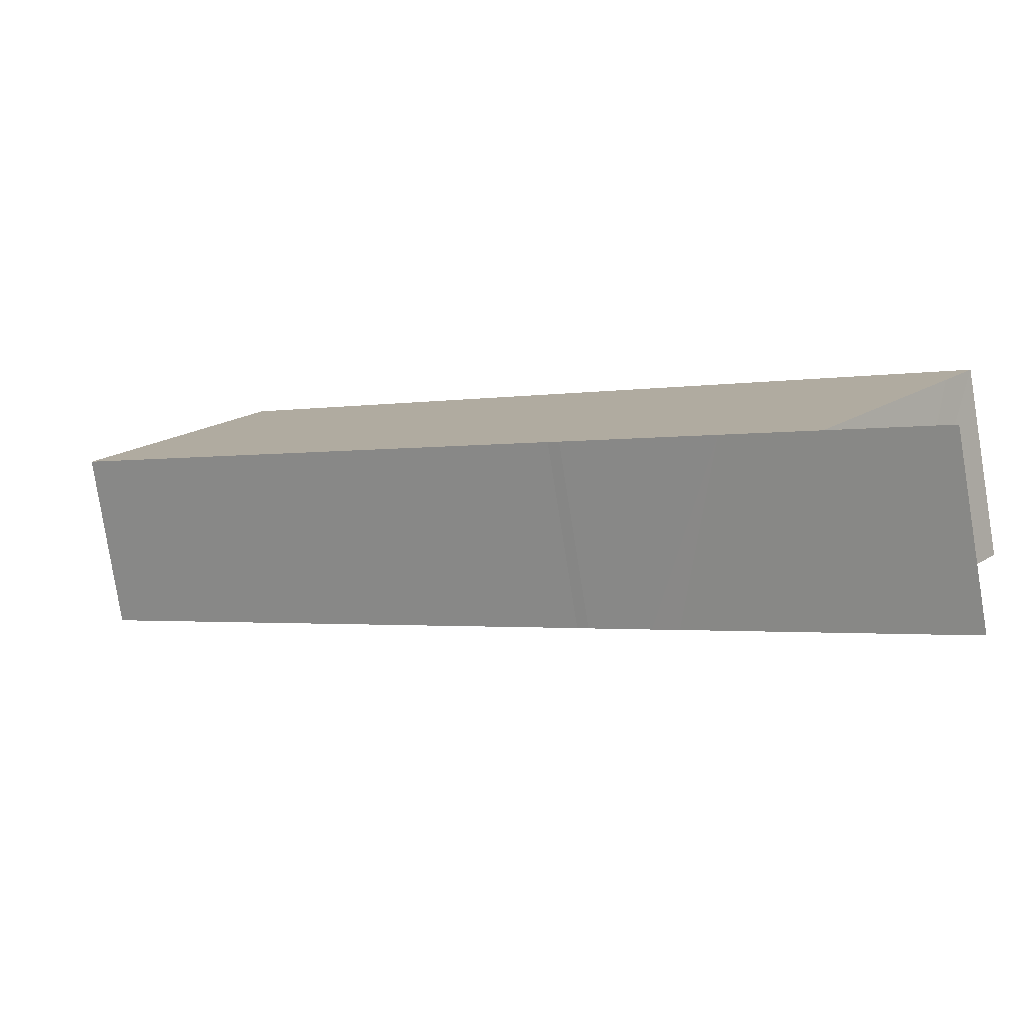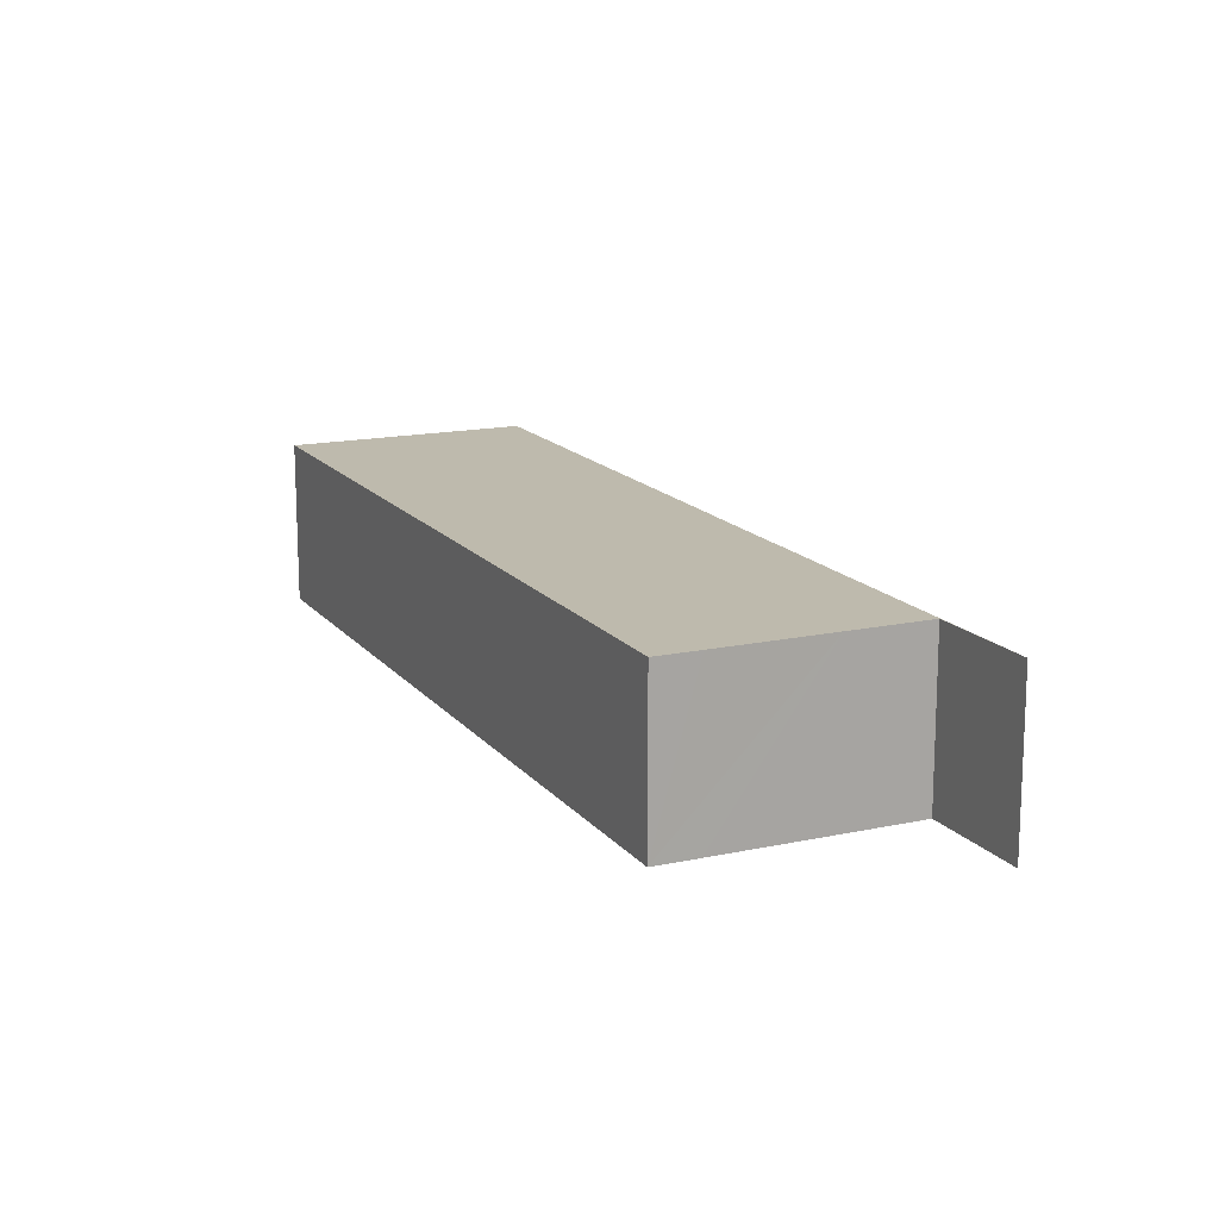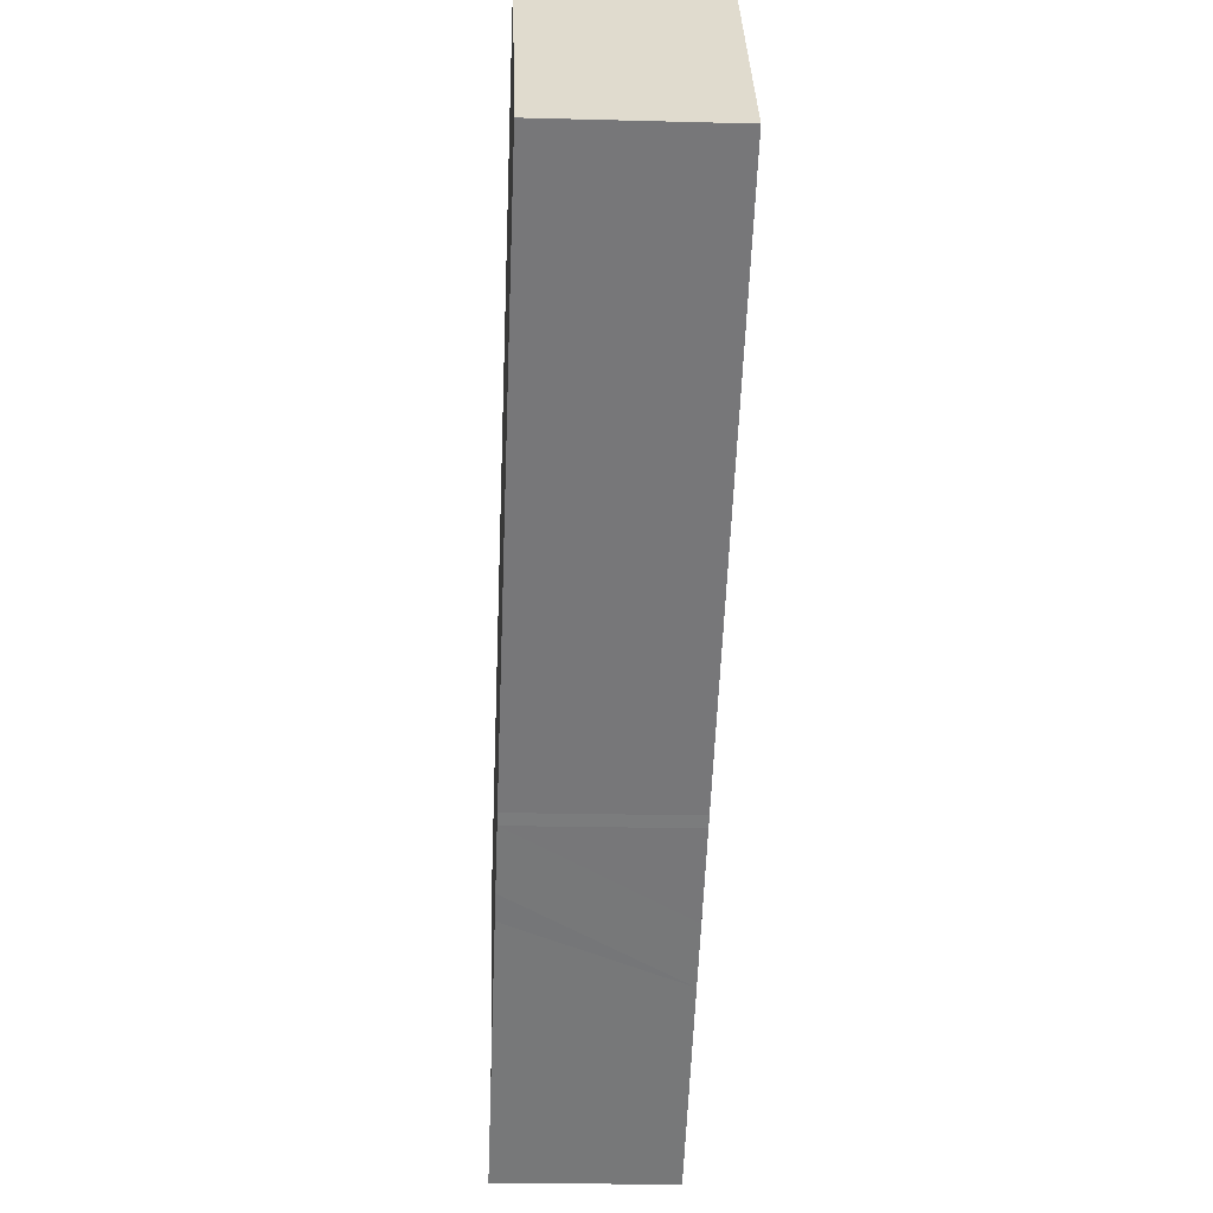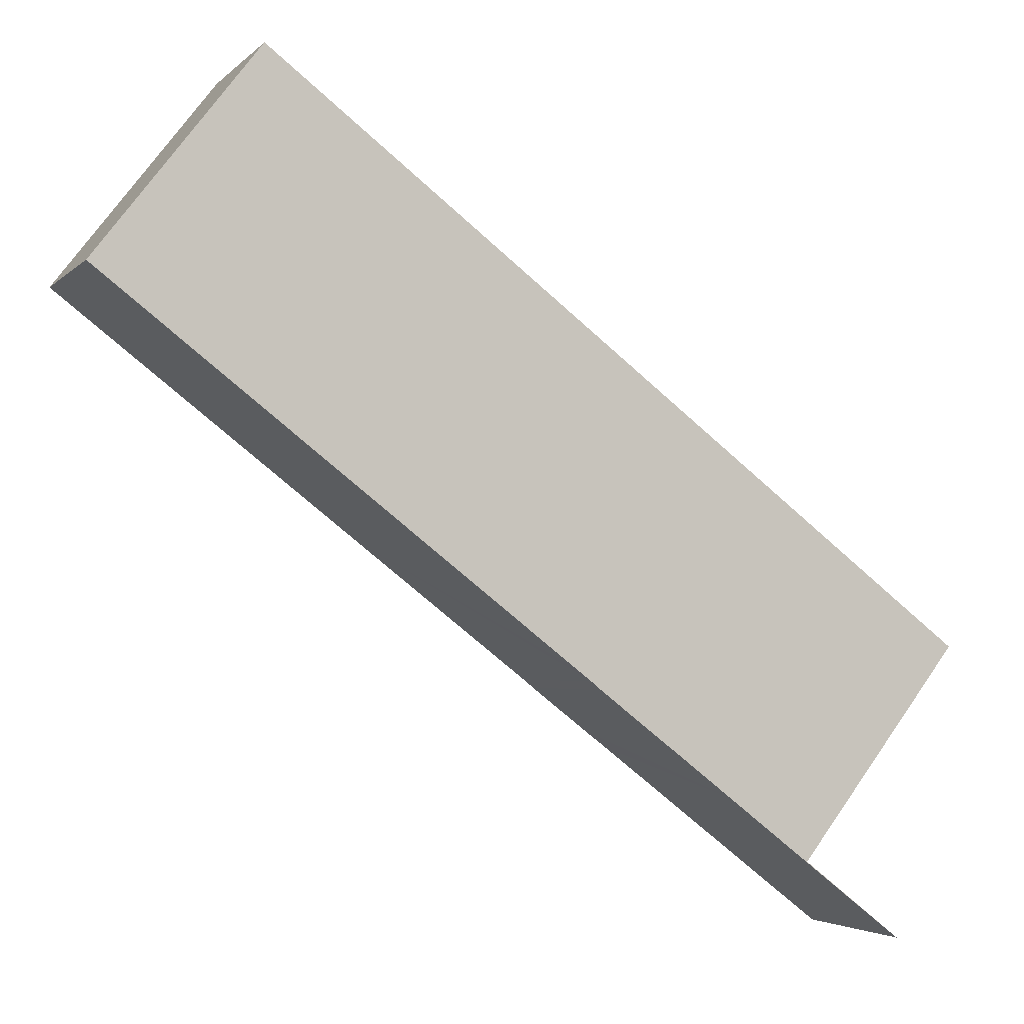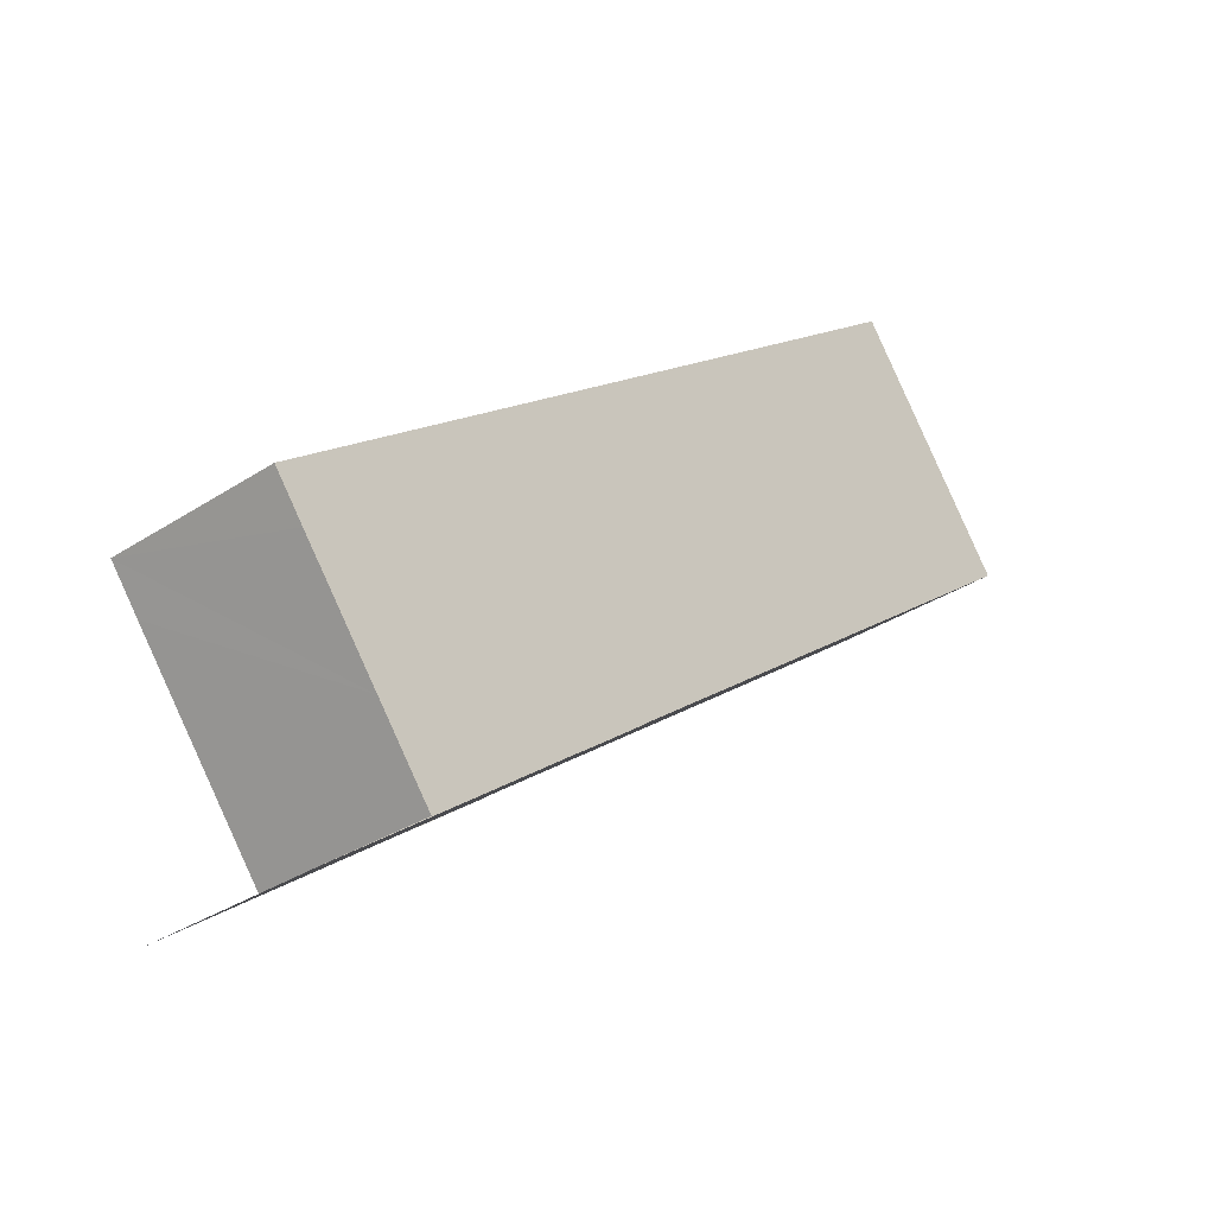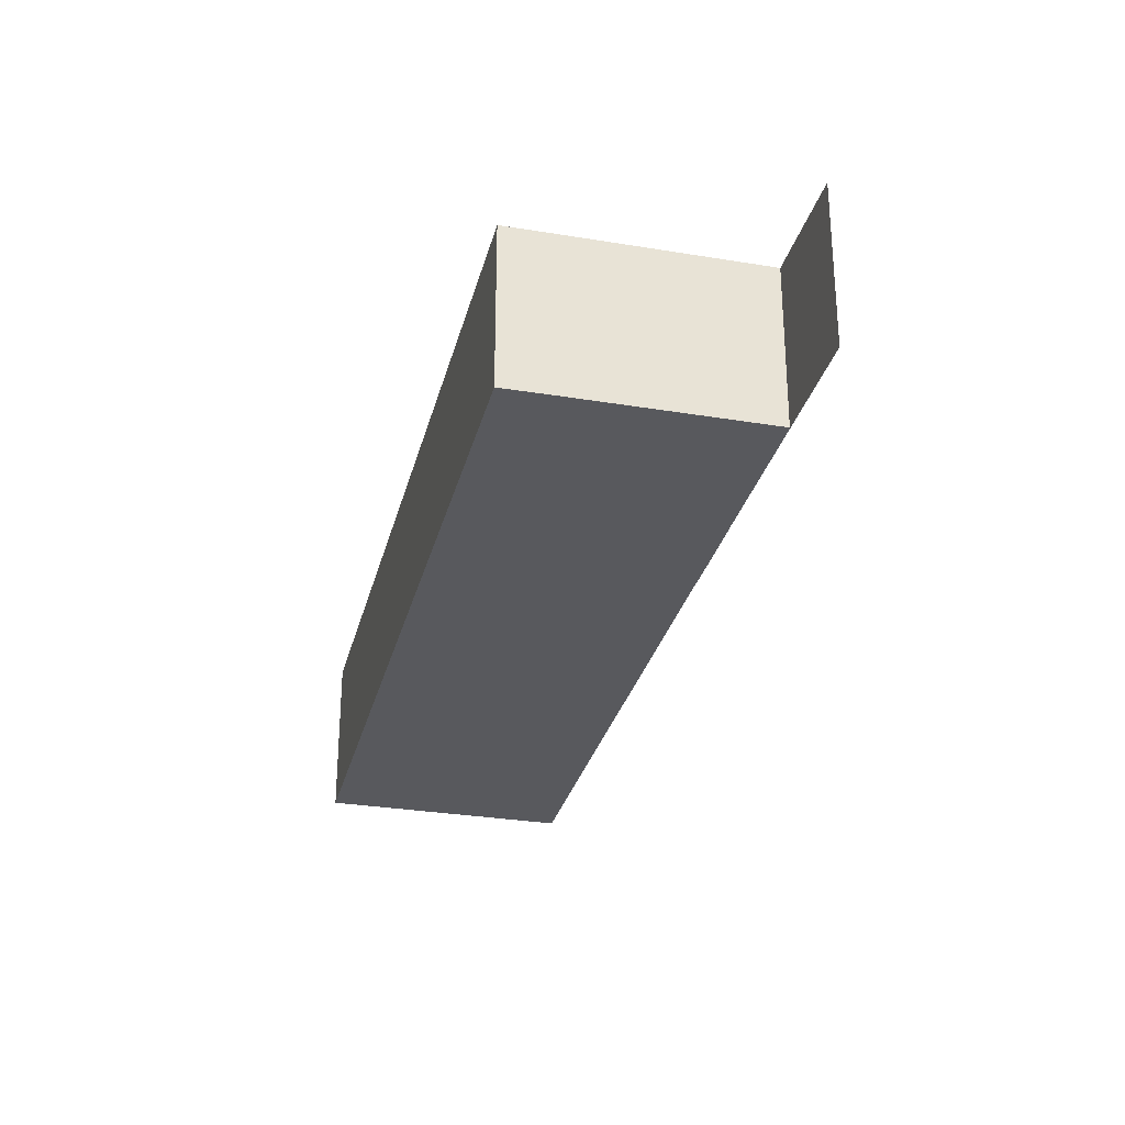
<metadata>
{"format":"obj","ext":"obj","renderer":"f3d","projection":"perspective","resolution":1024,"background":"white","views":[{"elev":-79.9,"azim":9.1,"up":"+Z"},{"elev":15.4,"azim":102.9,"up":"+Y"},{"elev":-19.4,"azim":-92.9,"up":"+Z"},{"elev":-3.3,"azim":-21.3,"up":"+Z"},{"elev":-33.1,"azim":132.1,"up":"+Z"},{"elev":-29.8,"azim":114.0,"up":"+Y"}]}
</metadata>
<code>
v  4.984 12.73 6.471
v  20.44 12.73 -15.77
v  0 12.73 7.792e-16
v  8.729 12.73 11.33
v  11.77 12.73 15.28
v  63.88 12.73 -24.84
v  22.41 12.73 -17.29
v  34.17 12.73 -26.37
v  35.34 12.73 -27.27
v  36.08 12.73 -27.87
v  40.17 12.73 -31.04
v  41.91 12.73 -32.37
v  45.98 12.73 -35.52
v  52.04 12.73 -40.16
v  52.14 12.73 -40.03
v  55.45 12.73 -35.77
v  56.08 12.73 -34.94
v  61.72 12.73 -27.66
v  52.09 12.73 -40.26
v  52.12 12.73 -40.22
v  57.22 12.73 -44.24
v  59.27 12.73 -45.83
v  59.27 2.806e-15 -45.83
v  57.22 2.709e-15 -44.24
v  52.09 2.465e-15 -40.26
v  45.98 2.175e-15 -35.52
v  41.91 1.982e-15 -32.37
v  36.08 1.707e-15 -27.87
v  40.17 1.901e-15 -31.04
v  35.34 1.67e-15 -27.27
v  34.17 1.615e-15 -26.37
v  22.41 1.059e-15 -17.29
v  20.44 9.656e-16 -15.77
v  0 0 0
v  4.984 -3.962e-16 6.471
v  8.729 -6.94e-16 11.33
v  11.77 -9.359e-16 15.28
v  63.88 1.521e-15 -24.84
v  52.12 2.463e-15 -40.22
v  52.04 2.459e-15 -40.16
v  61.72 1.693e-15 -27.66
v  56.08 2.14e-15 -34.94
v  55.45 2.19e-15 -35.77
v  52.14 2.451e-15 -40.03
g defaultobject
f 1 2 3
f 2 1 4
f 2 4 5
f 2 5 6
f 2 6 7
f 7 6 8
f 8 6 9
f 9 6 10
f 10 6 11
f 11 6 12
f 12 6 13
f 13 6 14
f 14 6 15
f 15 6 16
f 16 6 17
f 17 6 18
f 14 19 13
f 19 14 20
f 19 20 21
f 21 20 22
f 23 21 22
f 21 23 19
f 19 23 24
f 19 24 13
f 13 24 25
f 13 25 26
f 13 26 12
f 12 26 11
f 11 26 10
f 10 26 27
f 10 27 28
f 28 27 29
f 28 9 10
f 9 28 30
f 30 8 9
f 8 30 7
f 7 30 31
f 7 31 32
f 7 32 2
f 2 32 3
f 3 32 33
f 3 33 34
f 34 1 3
f 1 34 4
f 4 34 35
f 4 35 5
f 5 35 36
f 5 36 37
f 37 6 5
f 6 37 38
f 20 23 22
f 23 20 14
f 23 14 39
f 39 14 40
f 38 18 6
f 18 38 17
f 17 38 41
f 17 41 16
f 16 41 15
f 15 41 42
f 15 42 14
f 14 42 40
f 40 42 43
f 40 43 44
f 36 38 37
f 38 36 35
f 38 35 34
f 38 34 33
f 38 33 32
f 38 32 31
f 38 31 30
f 38 30 28
f 38 28 29
f 38 29 27
f 38 27 26
f 38 26 40
f 40 26 25
f 40 25 39
f 39 25 24
f 39 24 23
f 40 41 38
f 41 40 44
f 41 44 42
f 42 44 43

</code>
